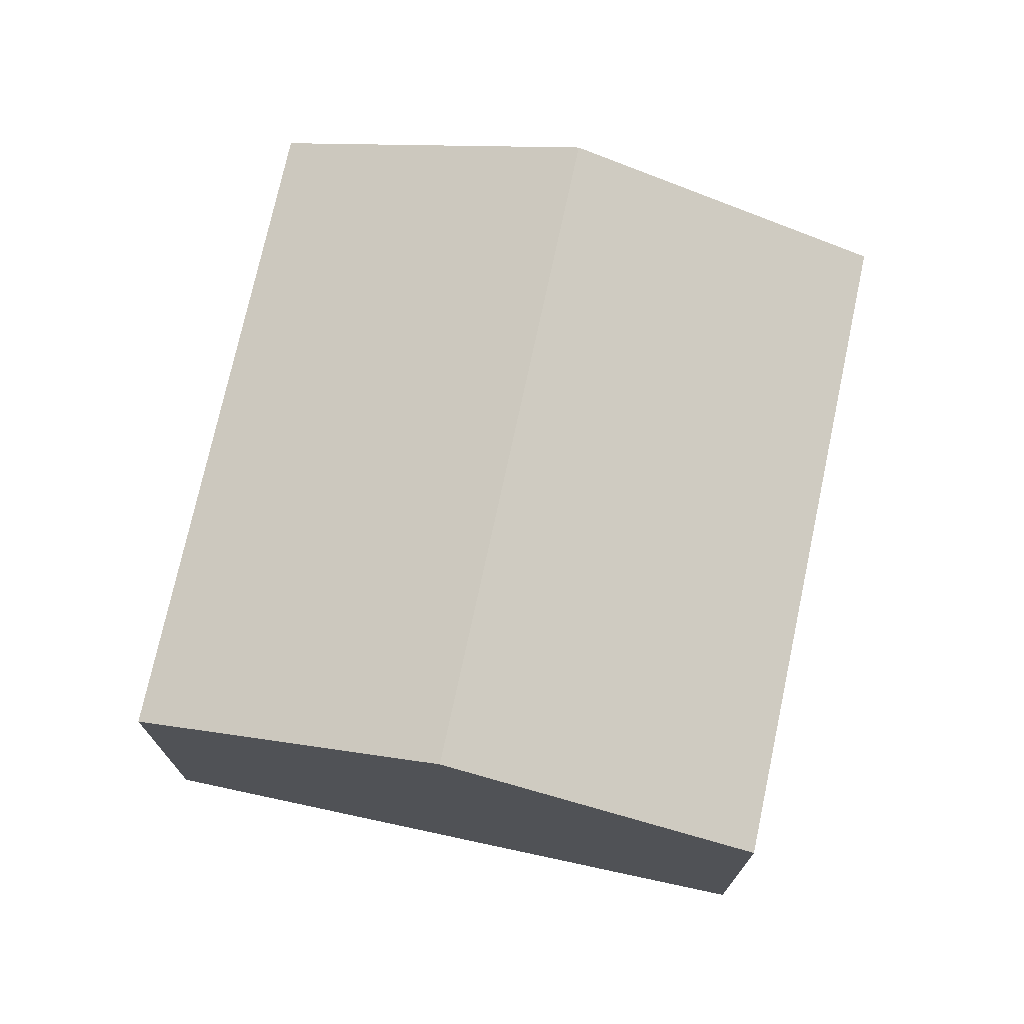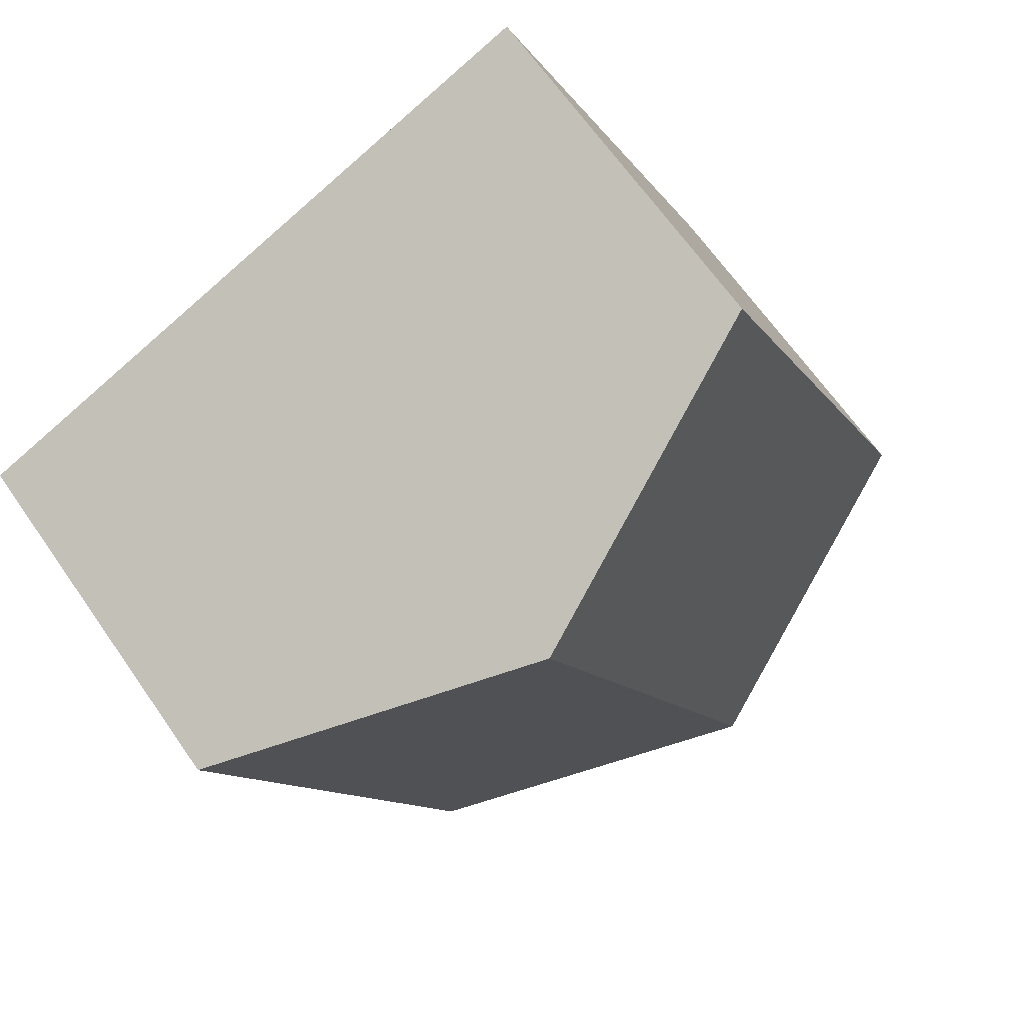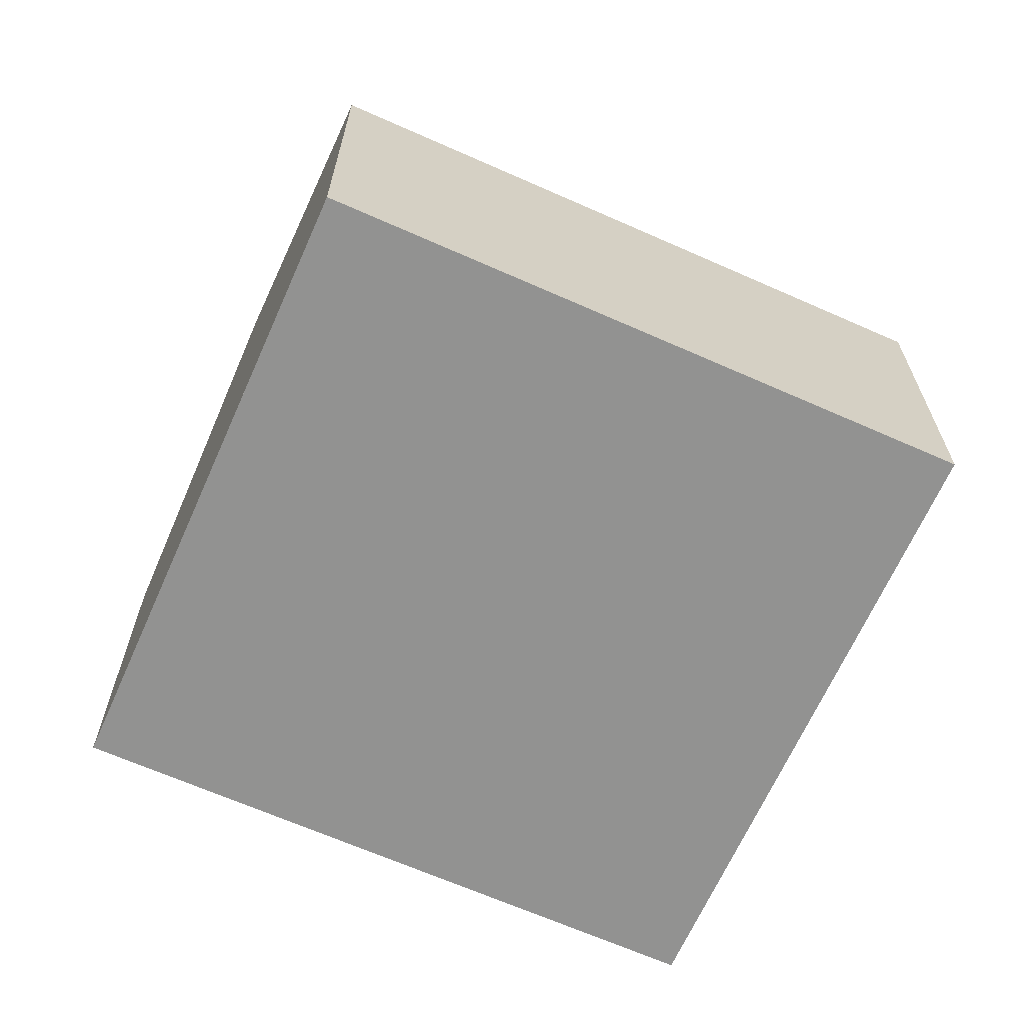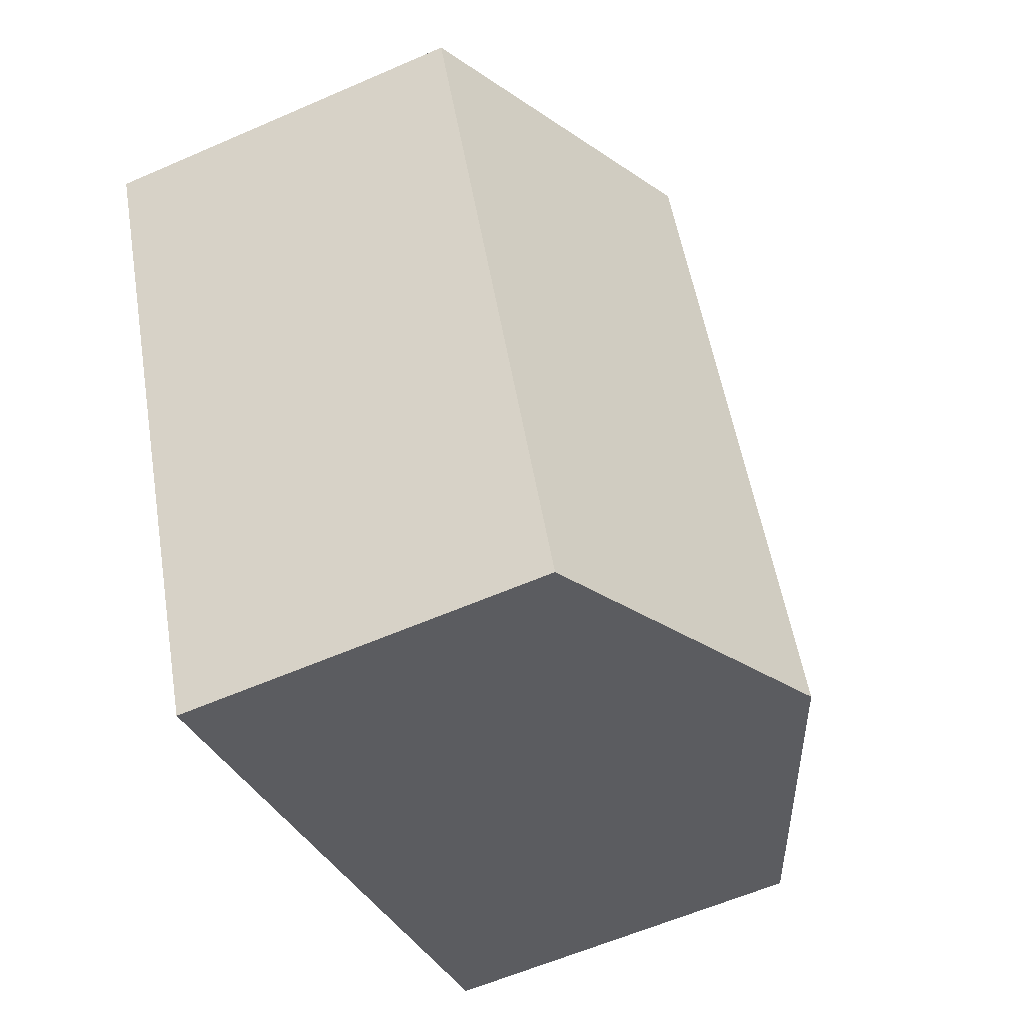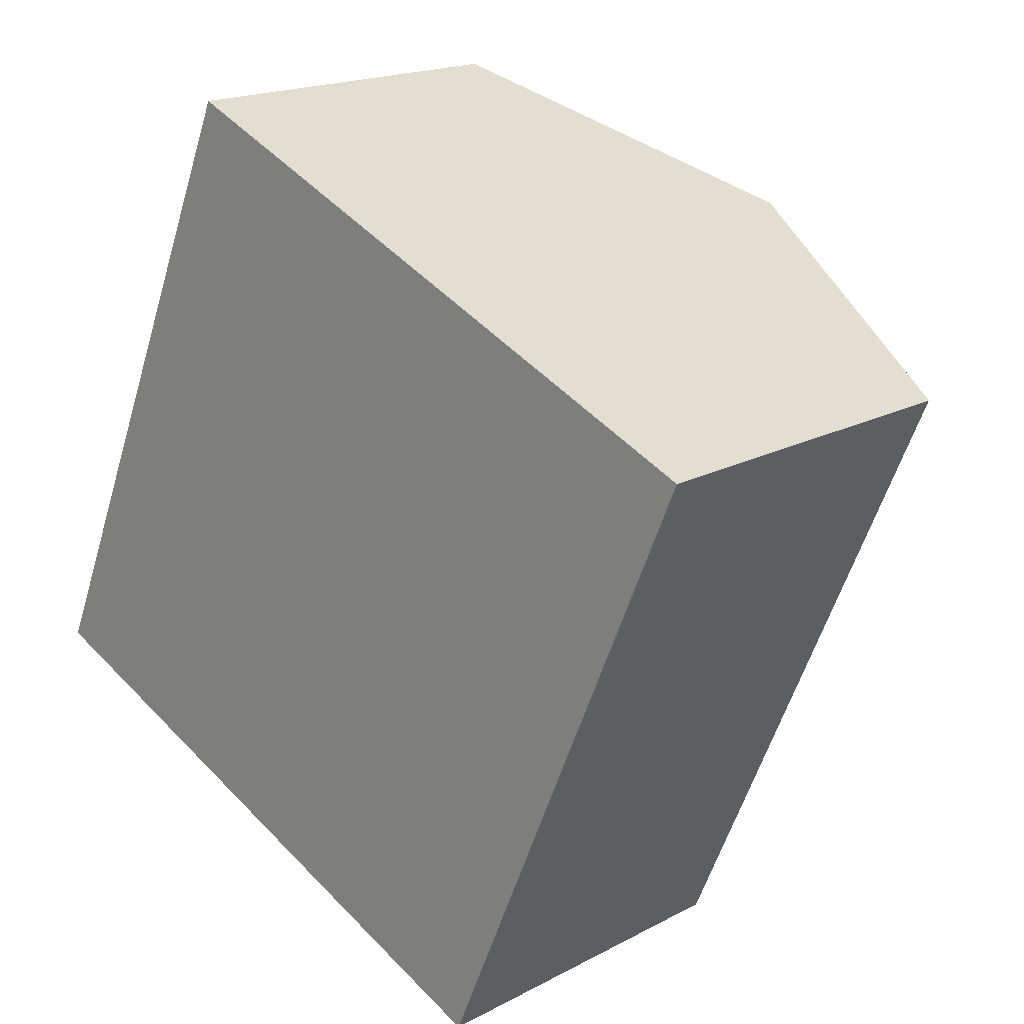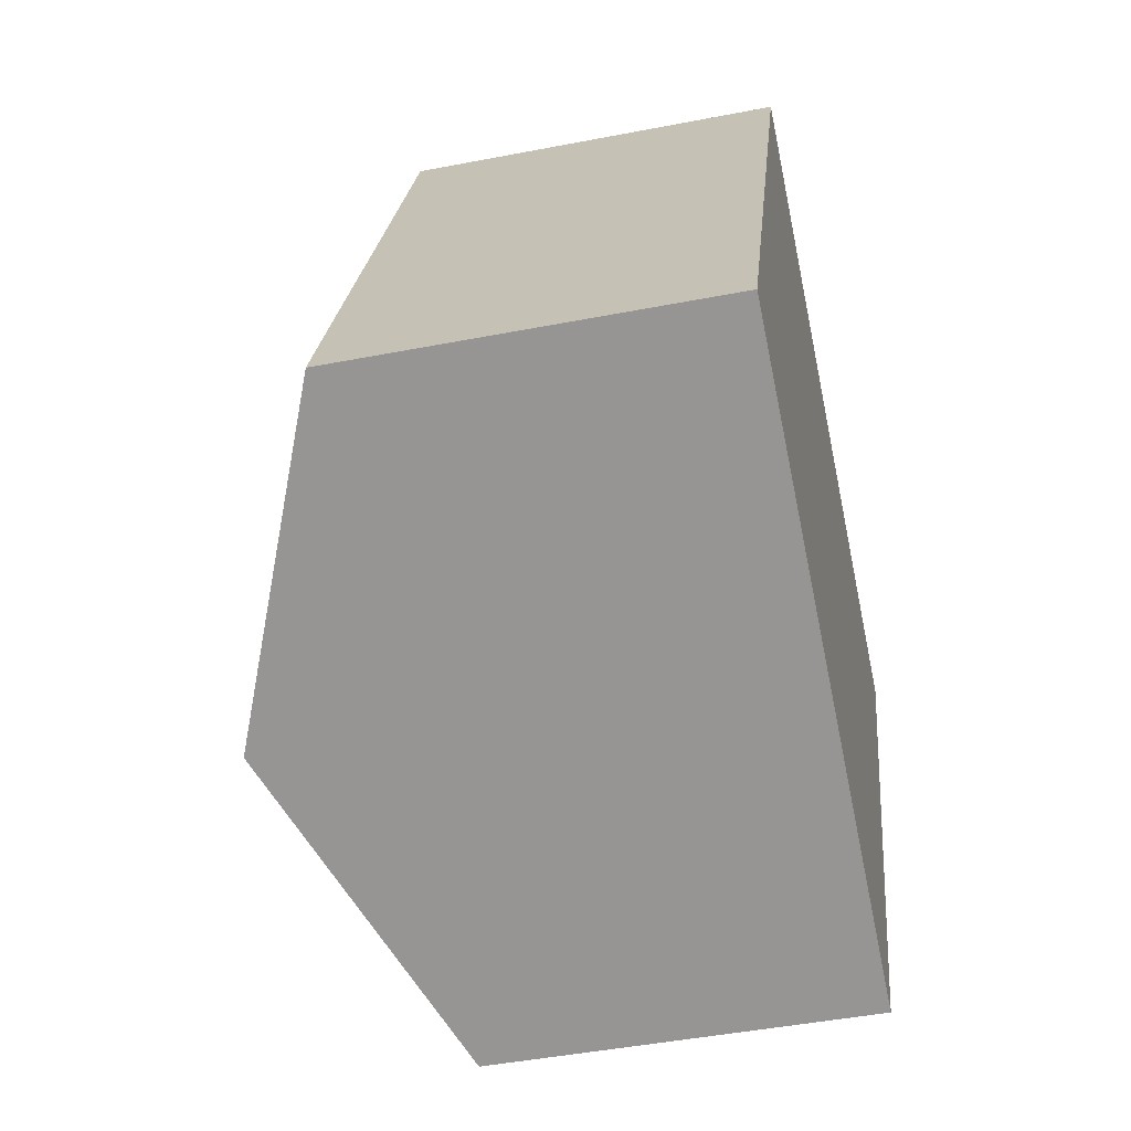
<metadata>
{"format":"obj","ext":"obj","renderer":"f3d","projection":"perspective","resolution":1024,"background":"white","views":[{"elev":73.8,"azim":35.3,"up":"+Y"},{"elev":65.9,"azim":145.2,"up":"+Z"},{"elev":-66.3,"azim":-90.8,"up":"+Y"},{"elev":-59.4,"azim":114.2,"up":"+Z"},{"elev":18.1,"azim":44.0,"up":"+Z"},{"elev":-45.7,"azim":-77.4,"up":"+Z"}]}
</metadata>
<code>
v  10.05 8.862 8.733
v  10.67 6.482 -4.57
v  5.334 8.862 -2.285
v  15.39 6.483 6.448
v  4.721 6.483 11.02
v  0 6.483 3.97e-16
v  0 0 0
v  4.721 -6.747e-16 11.02
v  10.05 -5.347e-16 8.733
v  15.39 -3.948e-16 6.448
v  10.67 2.798e-16 -4.57
v  5.334 1.399e-16 -2.285
g defaultobject
f 1 2 3
f 2 1 4
f 5 3 6
f 3 5 1
f 7 5 6
f 5 7 8
f 8 1 5
f 1 8 4
f 4 8 9
f 4 9 10
f 10 2 4
f 2 10 11
f 3 7 6
f 7 3 2
f 7 2 12
f 12 2 11
f 9 11 10
f 11 9 8
f 11 8 7
f 11 7 12

</code>
